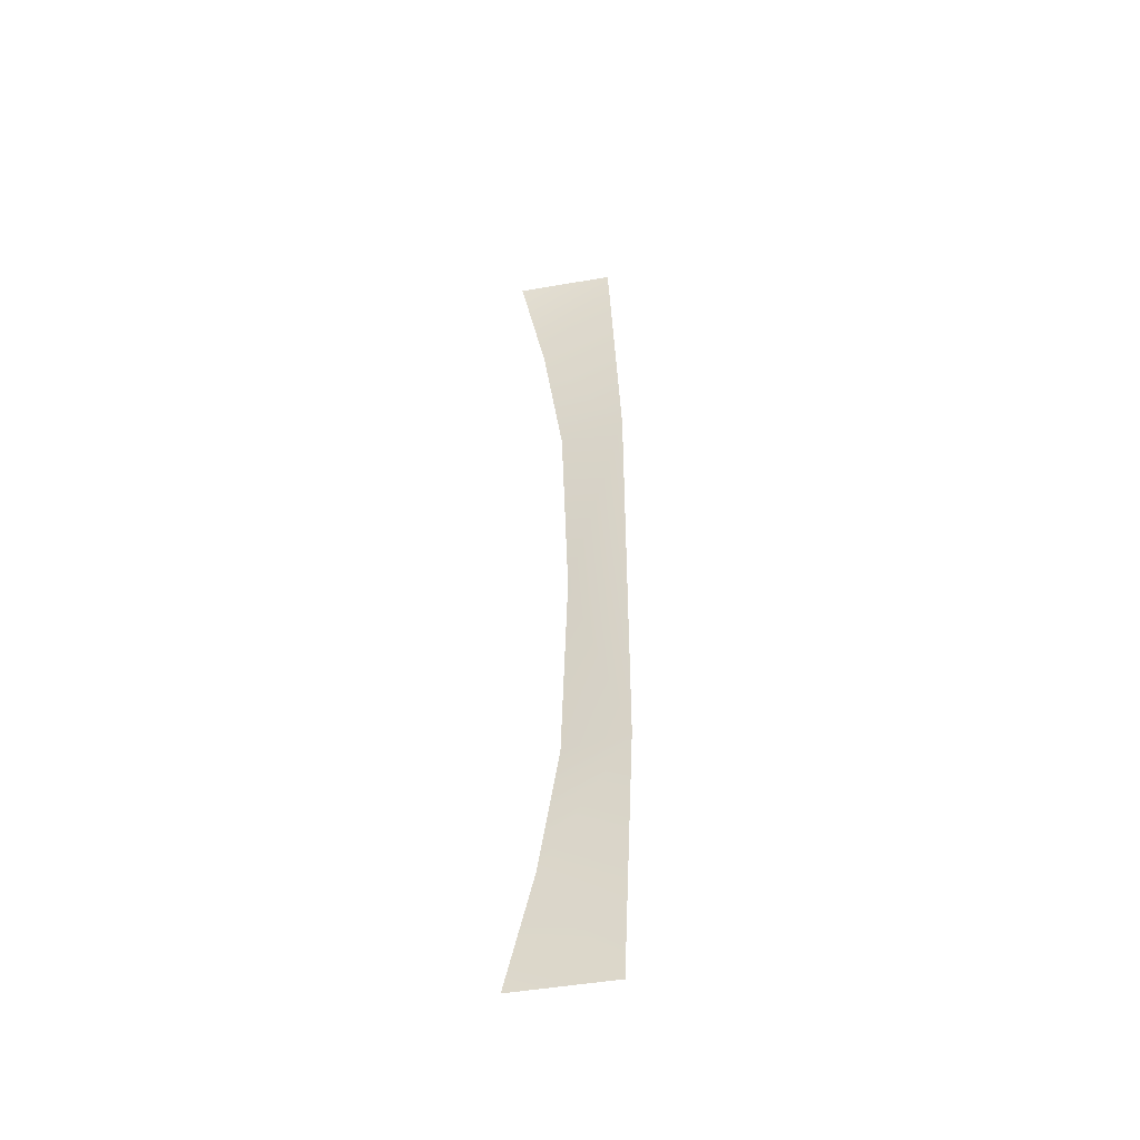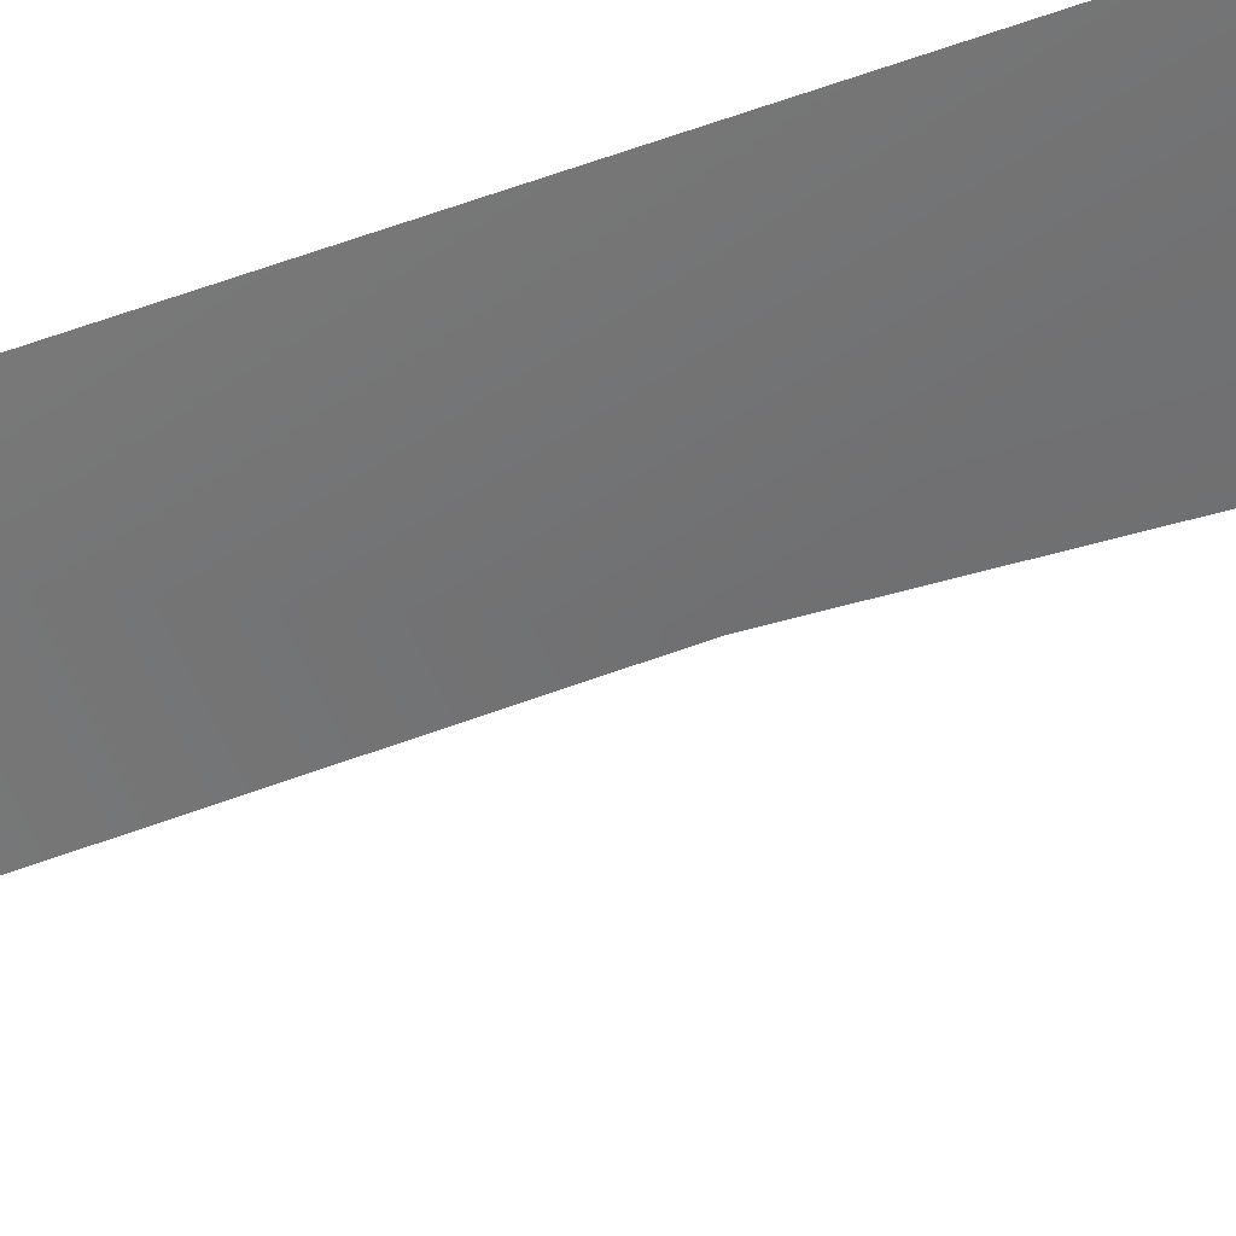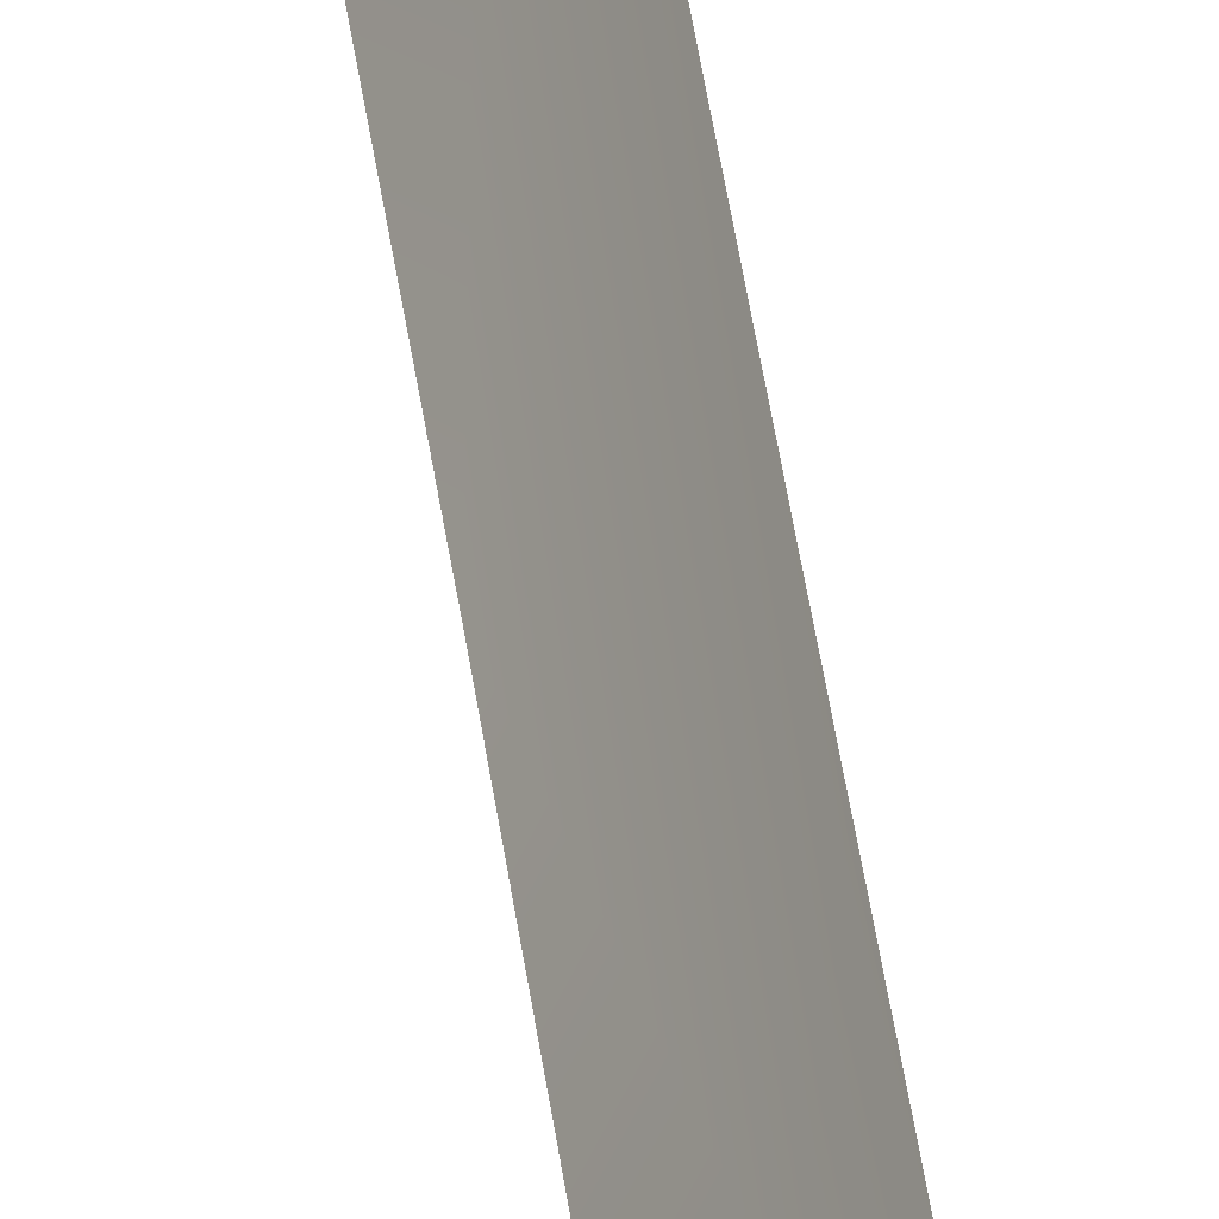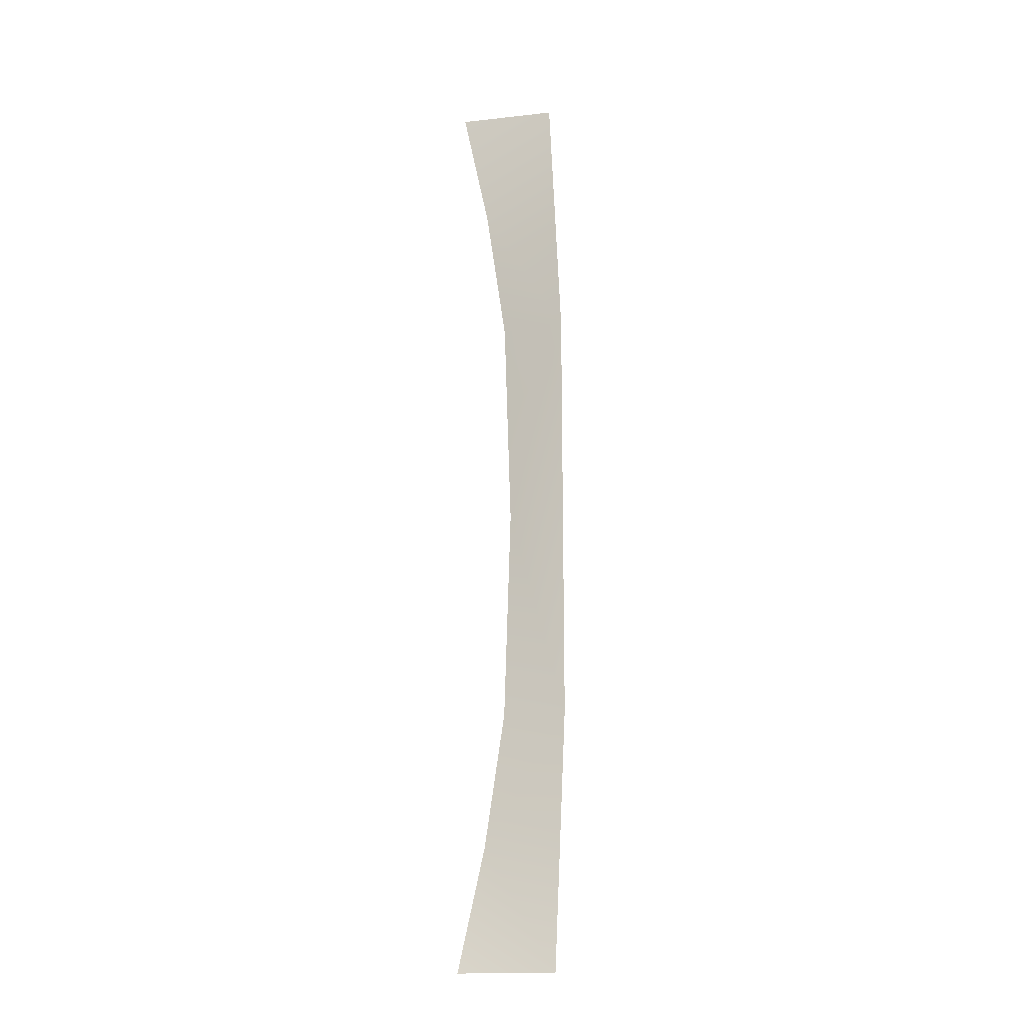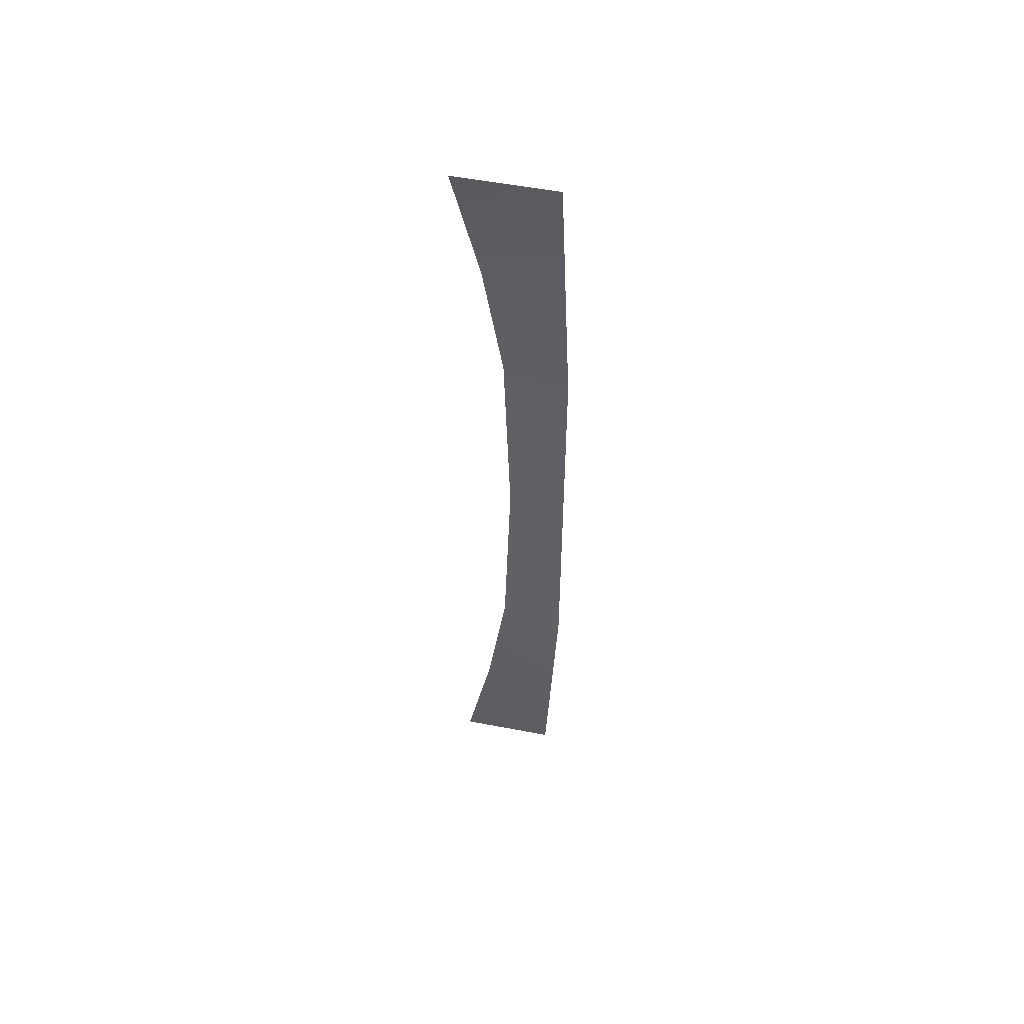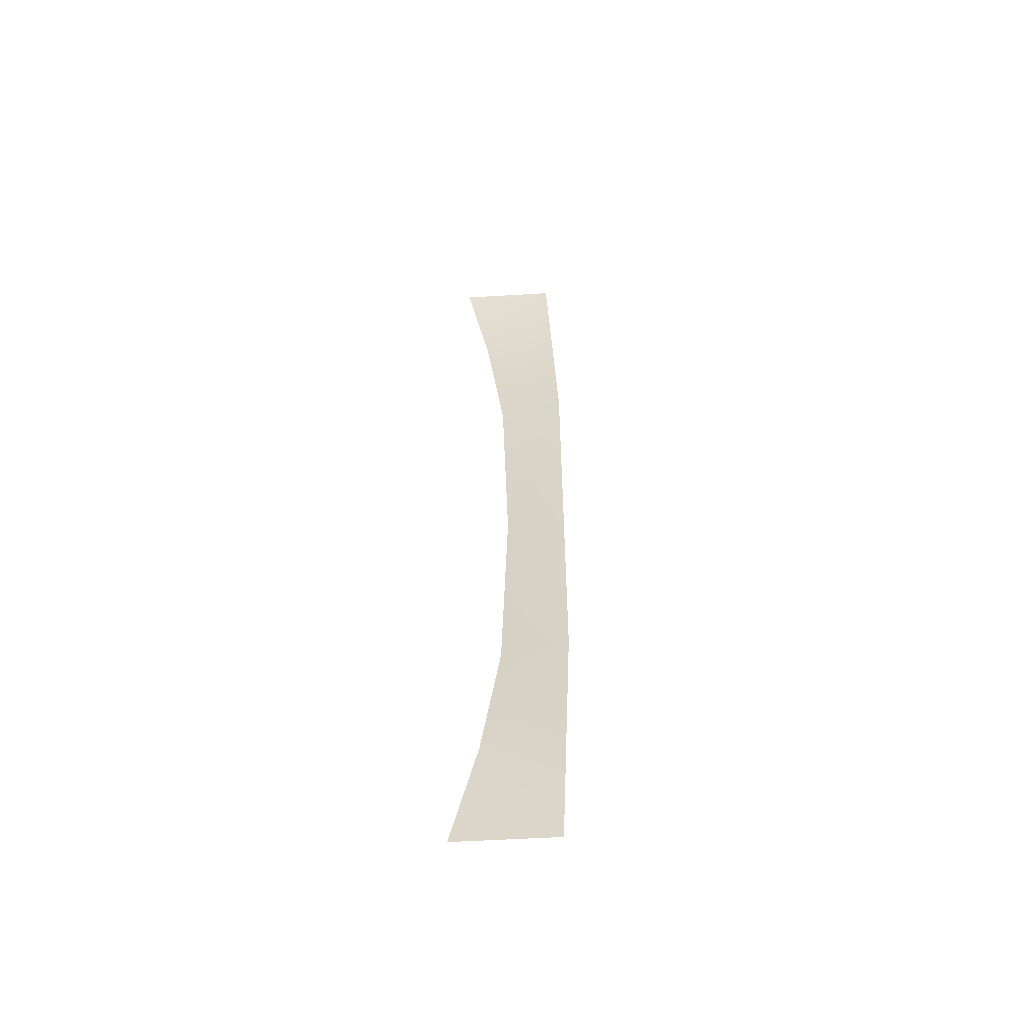
<metadata>
{"format":"obj","ext":"obj","renderer":"f3d","projection":"perspective","resolution":1024,"background":"white","views":[{"elev":-47.0,"azim":79.0,"up":"+Z"},{"elev":-16.8,"azim":135.4,"up":"+Y"},{"elev":56.5,"azim":-9.1,"up":"+Y"},{"elev":-17.7,"azim":80.2,"up":"+Z"},{"elev":54.3,"azim":79.3,"up":"+Z"},{"elev":-54.3,"azim":71.5,"up":"+Z"}]}
</metadata>
<code>
o #ID135
v -0.9572 0.3016 -0.05151
v -0.9681 0.287 0.01182
v -0.9681 0.285 -0.05151
v -0.9681 0.285 -0.05151
v -0.9681 0.287 0.01182
v -0.9572 0.3016 -0.05151
v -0.9681 0.2792 -0.09177
v -0.9681 0.2792 -0.09177
v -0.9572 0.3016 0.07514
v -0.9572 0.3016 0.07514
v -0.9572 0.2982 -0.128
v -0.9572 0.2982 -0.128
v -0.9681 0.285 0.07514
v -0.9681 0.285 0.07514
v -0.9681 0.2713 -0.128
v -0.9681 0.2713 -0.128
v -0.9681 0.2792 0.1154
v -0.9681 0.2792 0.1154
v -0.9572 0.2982 0.1516
v -0.9572 0.2982 0.1516
v -0.9681 0.2713 0.1516
v -0.9681 0.2713 0.1516
f 1 2 3
f 4 5 6
f 7 1 3
f 4 6 8
f 1 9 2
f 5 10 6
f 11 1 7
f 8 6 12
f 2 9 13
f 14 10 5
f 11 7 15
f 16 8 12
f 9 17 13
f 14 18 10
f 9 19 17
f 18 20 10
f 17 19 21
f 22 20 18

</code>
